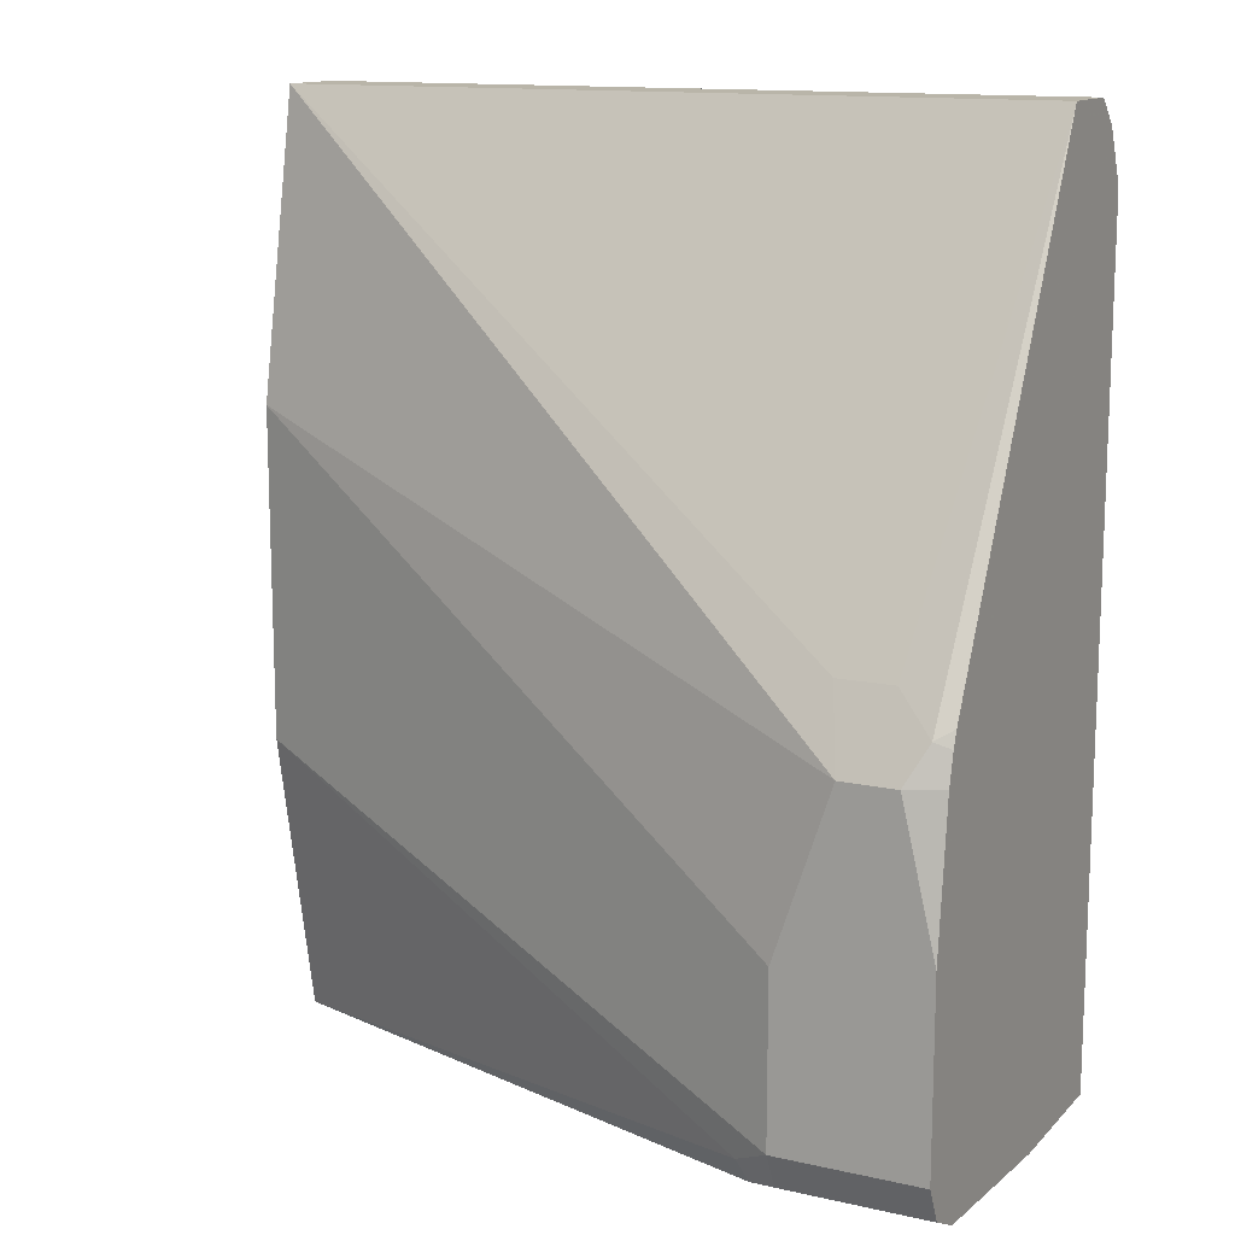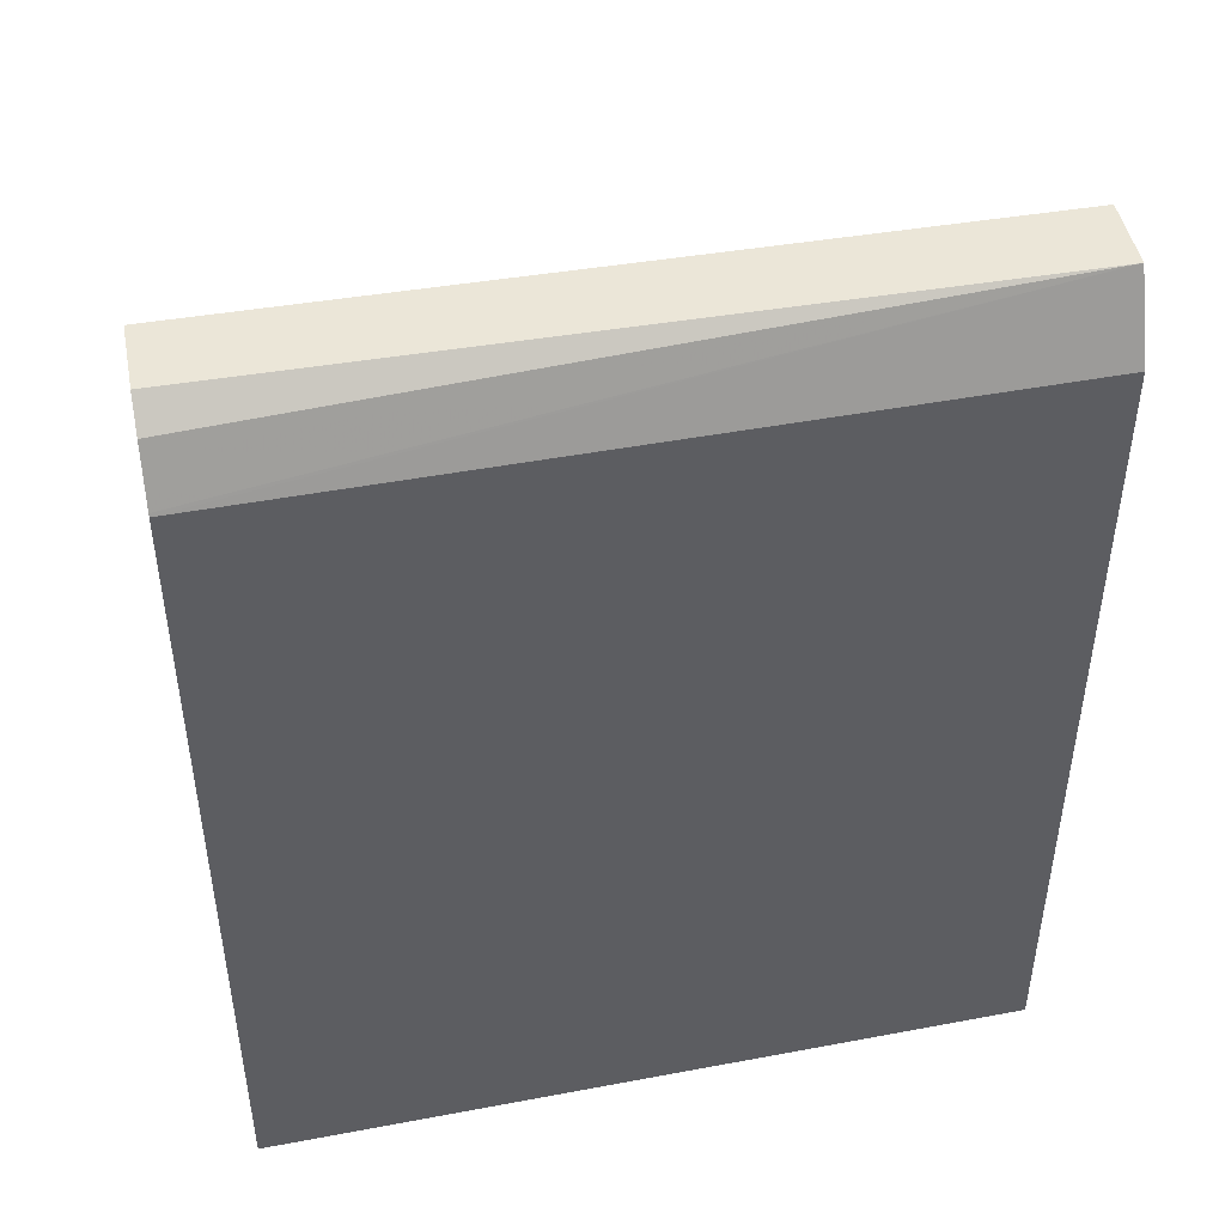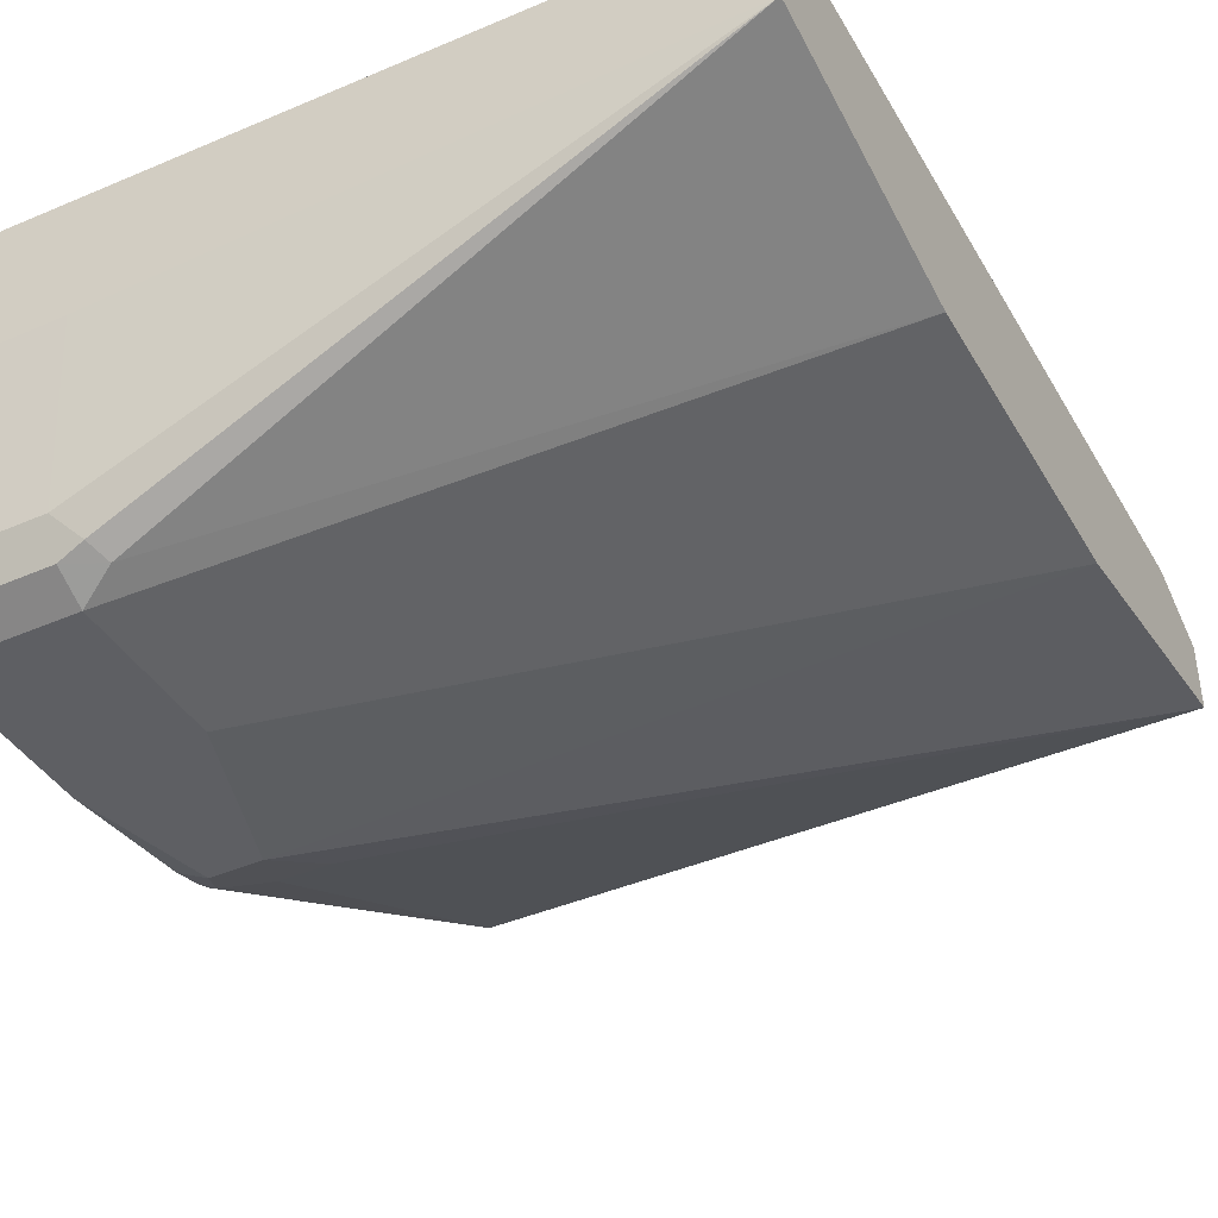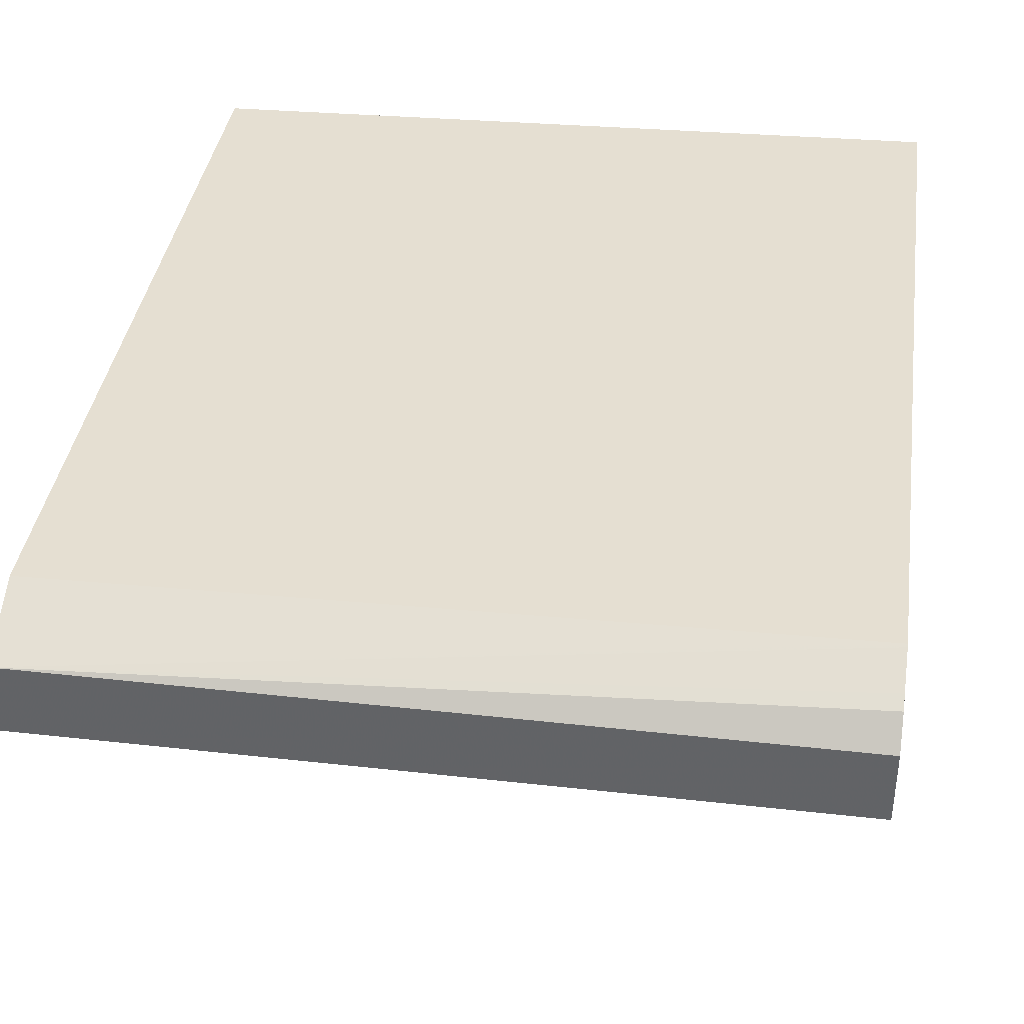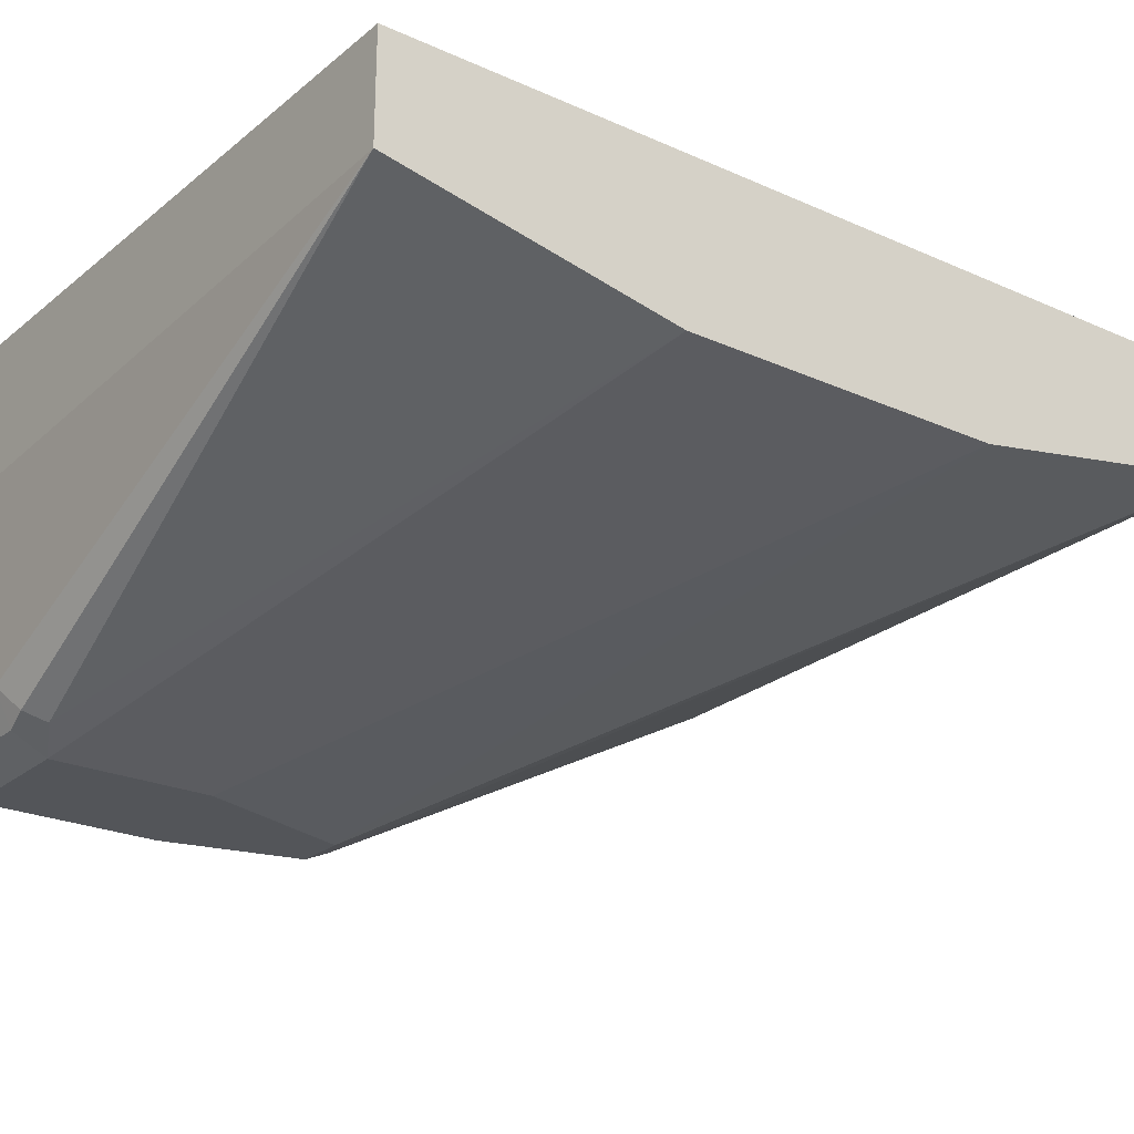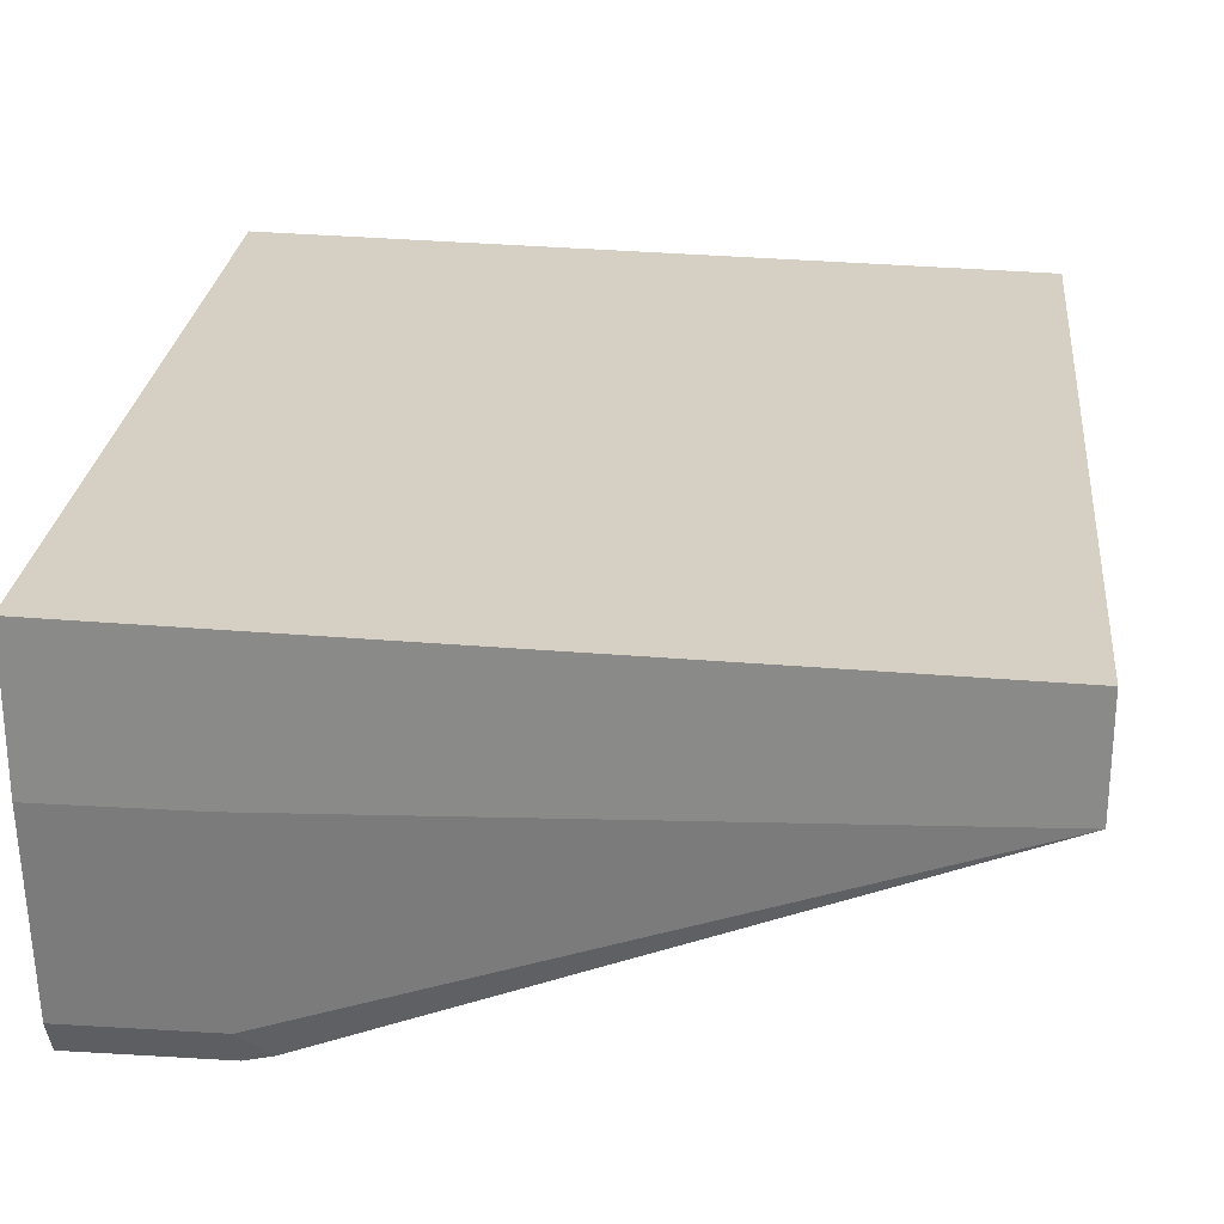
<metadata>
{"format":"obj","ext":"obj","renderer":"f3d","projection":"perspective","resolution":1024,"background":"white","views":[{"elev":13.4,"azim":-153.0,"up":"+Y"},{"elev":46.2,"azim":-10.9,"up":"+Y"},{"elev":-40.9,"azim":28.0,"up":"+Z"},{"elev":38.1,"azim":-171.9,"up":"+Z"},{"elev":-24.2,"azim":53.5,"up":"+Z"},{"elev":25.8,"azim":5.5,"up":"+Z"}]}
</metadata>
<code>
v 0.006682 0.2745 -0.7805
v -0.2592 0.2745 -0.7805
v 0.006682 0.2745 -0.7551
v 0.006682 0.1713 -0.7995
v -0.2284 0.09518 -0.8756
v -0.2221 0.1205 -0.8629
v -0.2592 0.2745 -0.7551
v -0.2411 0.1205 -0.8629
v -0.2538 0.1079 -0.8693
v -0.2592 0.1112 -0.8651
v -0.2592 0.266 -0.7458
v -0.2592 0.2611 -0.7434
v -0.2592 0.2484 -0.737
v -0.2592 0.2474 -0.7365
v 0.006682 0.2474 -0.7424
v 0.006682 0.05712 -0.7995
v -0.2094 0.03807 -0.8756
v -0.2475 0.09518 -0.8756
v -0.2348 0.1079 -0.8693
v -0.2592 0.1057 -0.8671
v -0.2592 -0.04401 -0.7365
v 0.006682 -0.04401 -0.7424
v 0.006682 -0.04401 -0.7805
v -0.1967 -0.02536 -0.8693
v -0.2094 -0.019 -0.8756
v -0.2592 0.09518 -0.8698
v -0.2592 0.09715 -0.8693
v -0.2592 0.0454 -0.8756
v -0.2592 -0.04401 -0.7876
v -0.2094 -0.04401 -0.7876
v -0.2094 -0.03805 -0.8566
v -0.1999 -0.03328 -0.8661
v -0.2094 -0.03172 -0.8693
v -0.2592 -0.019 -0.8756
v -0.2592 -0.03805 -0.8566
v -0.2592 -0.03172 -0.8693
f 16 23 24
f 14 22 15
f 14 21 22
f 9 18 20
f 9 20 10
f 6 9 8
f 31 33 32
f 5 19 6
f 5 9 19
f 5 18 9
f 5 28 18
f 5 34 28
f 16 24 25
f 5 25 34
f 6 19 9
f 18 26 27
f 23 32 24
f 18 28 26
f 5 17 25
f 31 36 33
f 31 35 36
f 29 31 30
f 29 35 31
f 25 36 34
f 18 27 20
f 25 33 36
f 24 32 33
f 23 31 32
f 23 30 31
f 21 23 22
f 21 30 23
f 21 29 30
f 24 33 25
f 4 17 5
f 2 11 7
f 4 16 25
f 4 25 17
f 1 2 7
f 1 7 3
f 1 3 15
f 1 15 22
f 1 22 23
f 1 16 4
f 1 4 5
f 1 5 6
f 1 6 8
f 1 8 2
f 2 8 9
f 2 9 10
f 2 10 20
f 2 20 27
f 1 23 16
f 2 26 28
f 3 14 15
f 2 27 26
f 3 13 14
f 3 12 13
f 3 7 11
f 2 12 11
f 2 13 12
f 3 11 12
f 2 21 14
f 2 29 21
f 2 35 29
f 2 36 35
f 2 34 36
f 2 28 34
f 2 14 13

</code>
